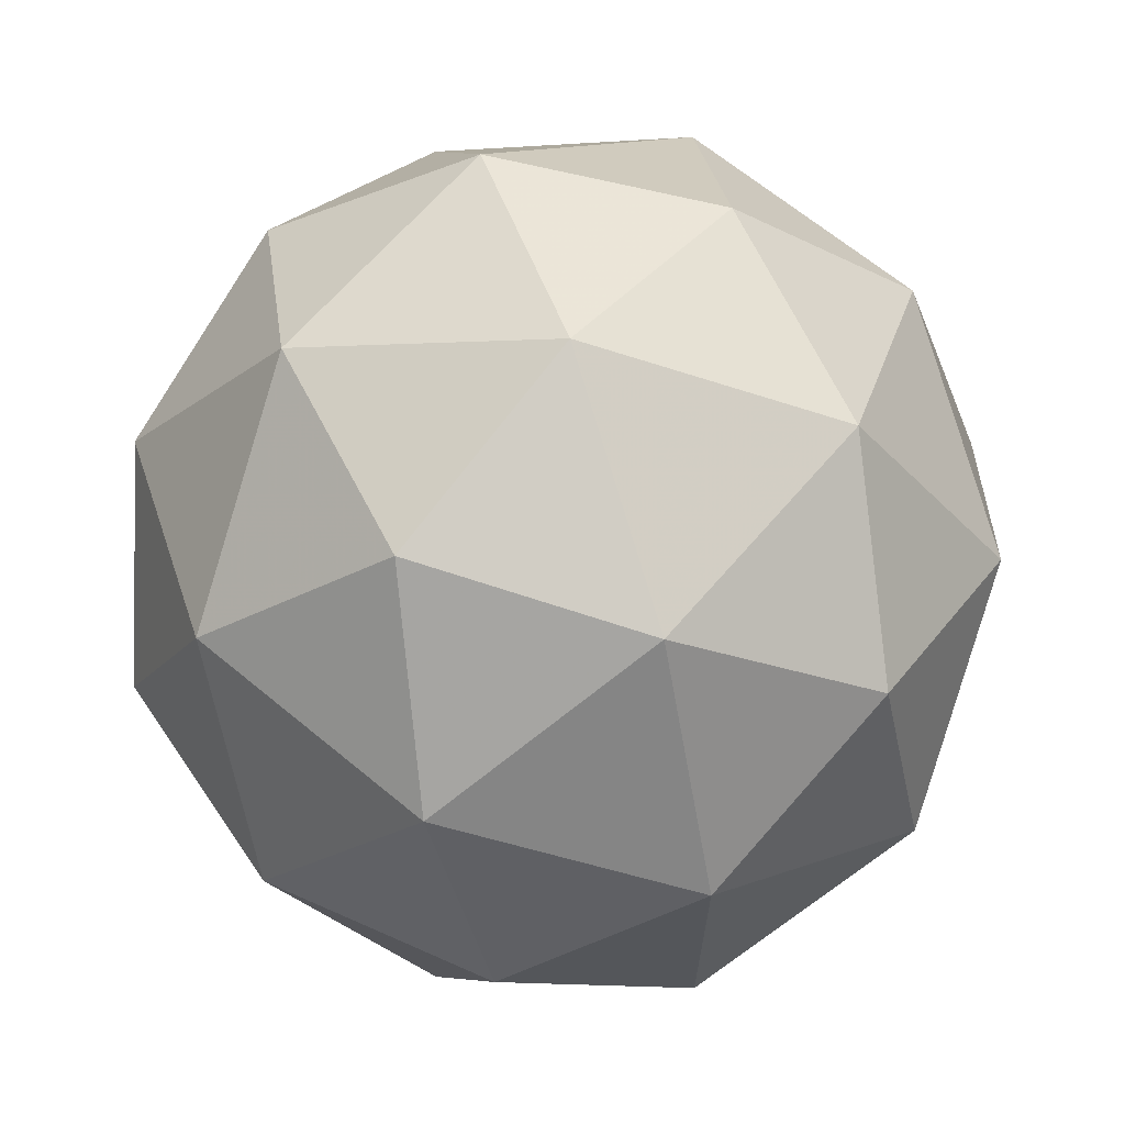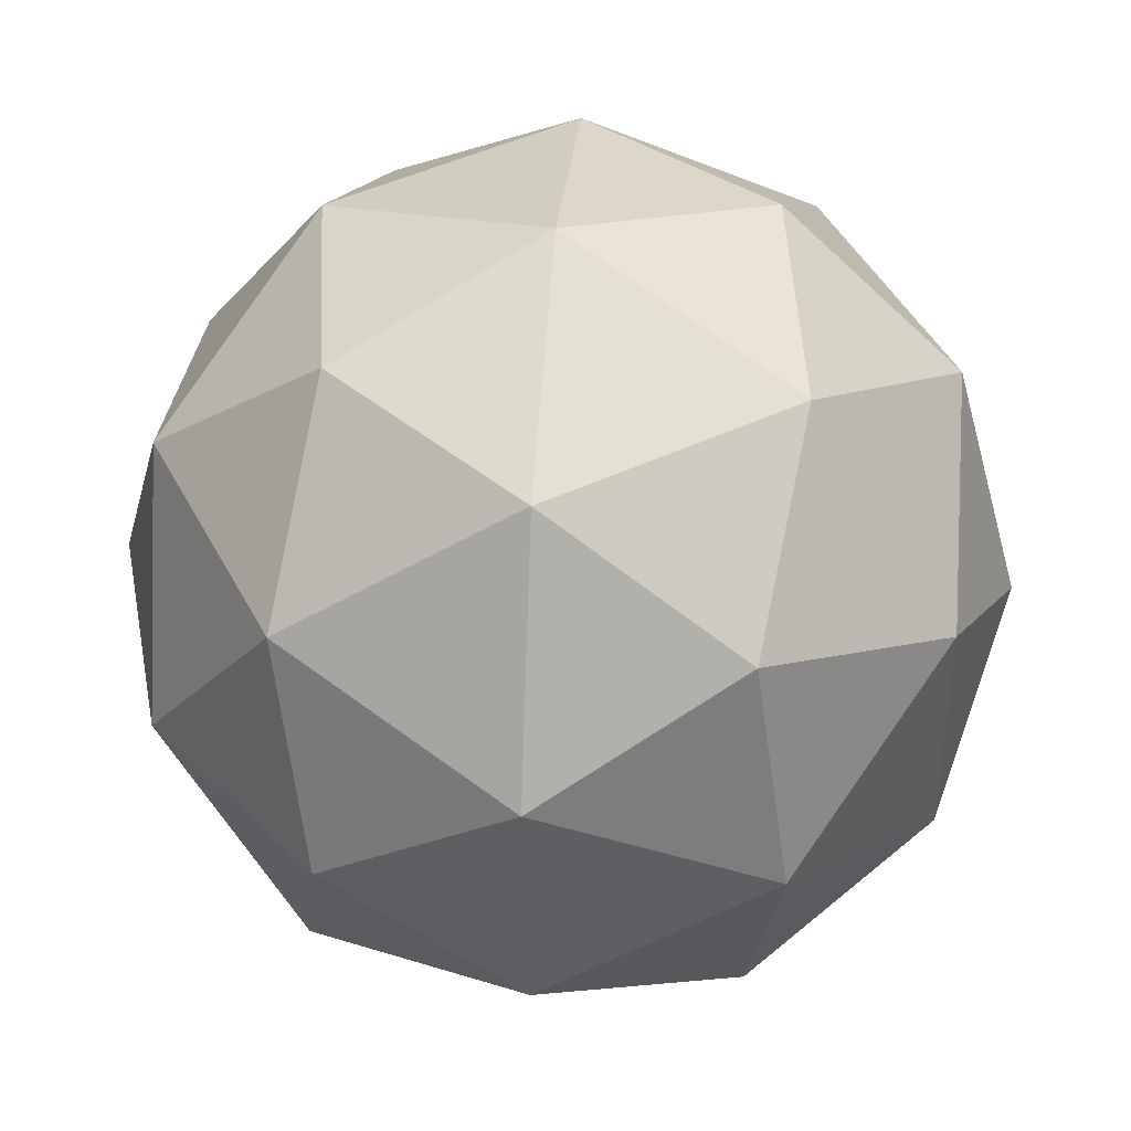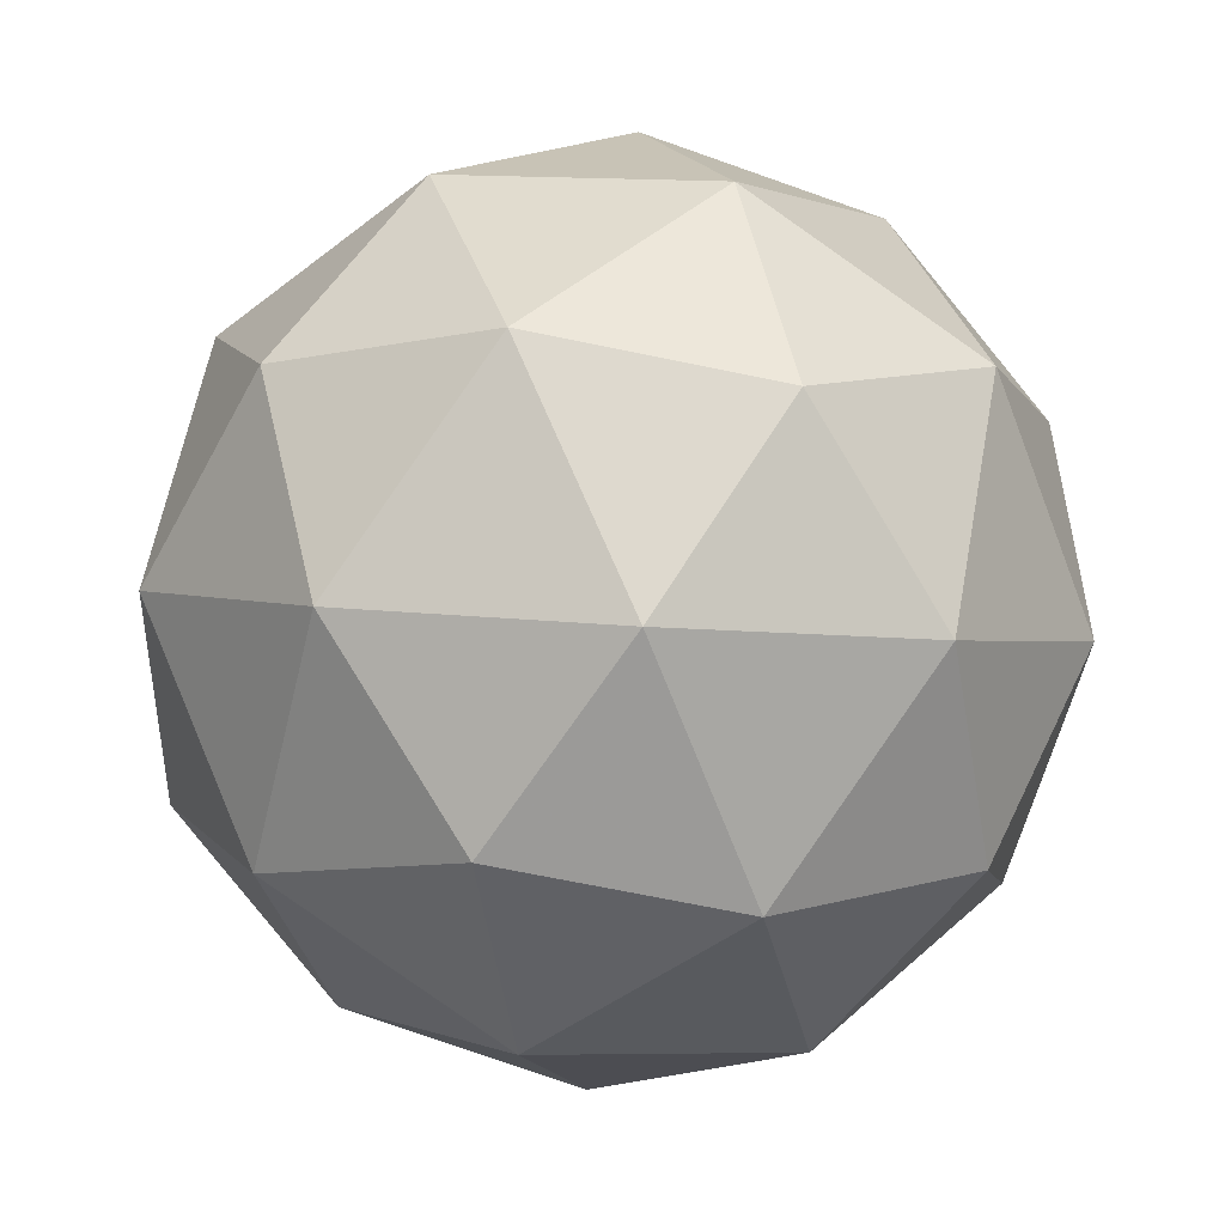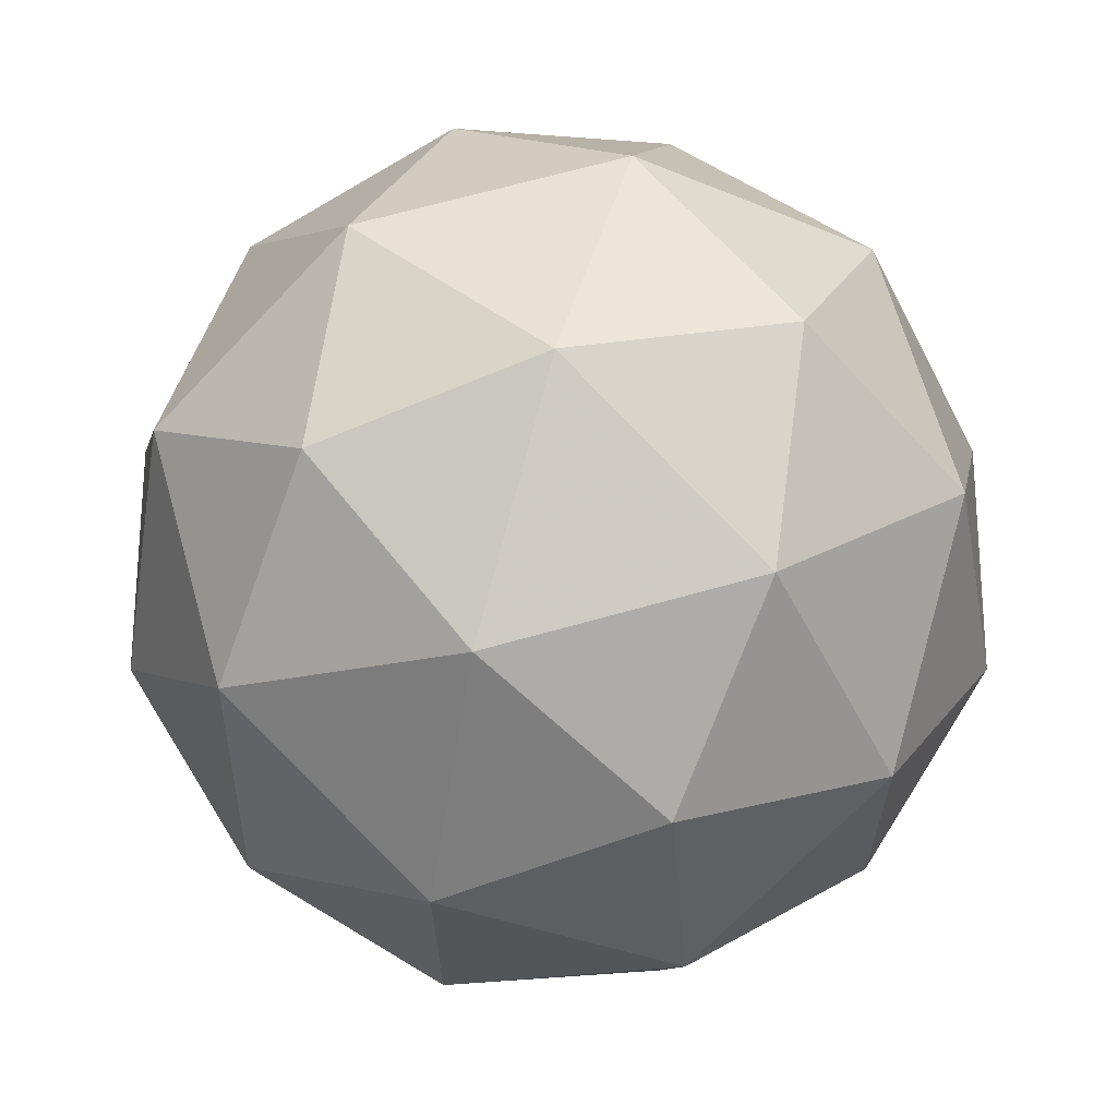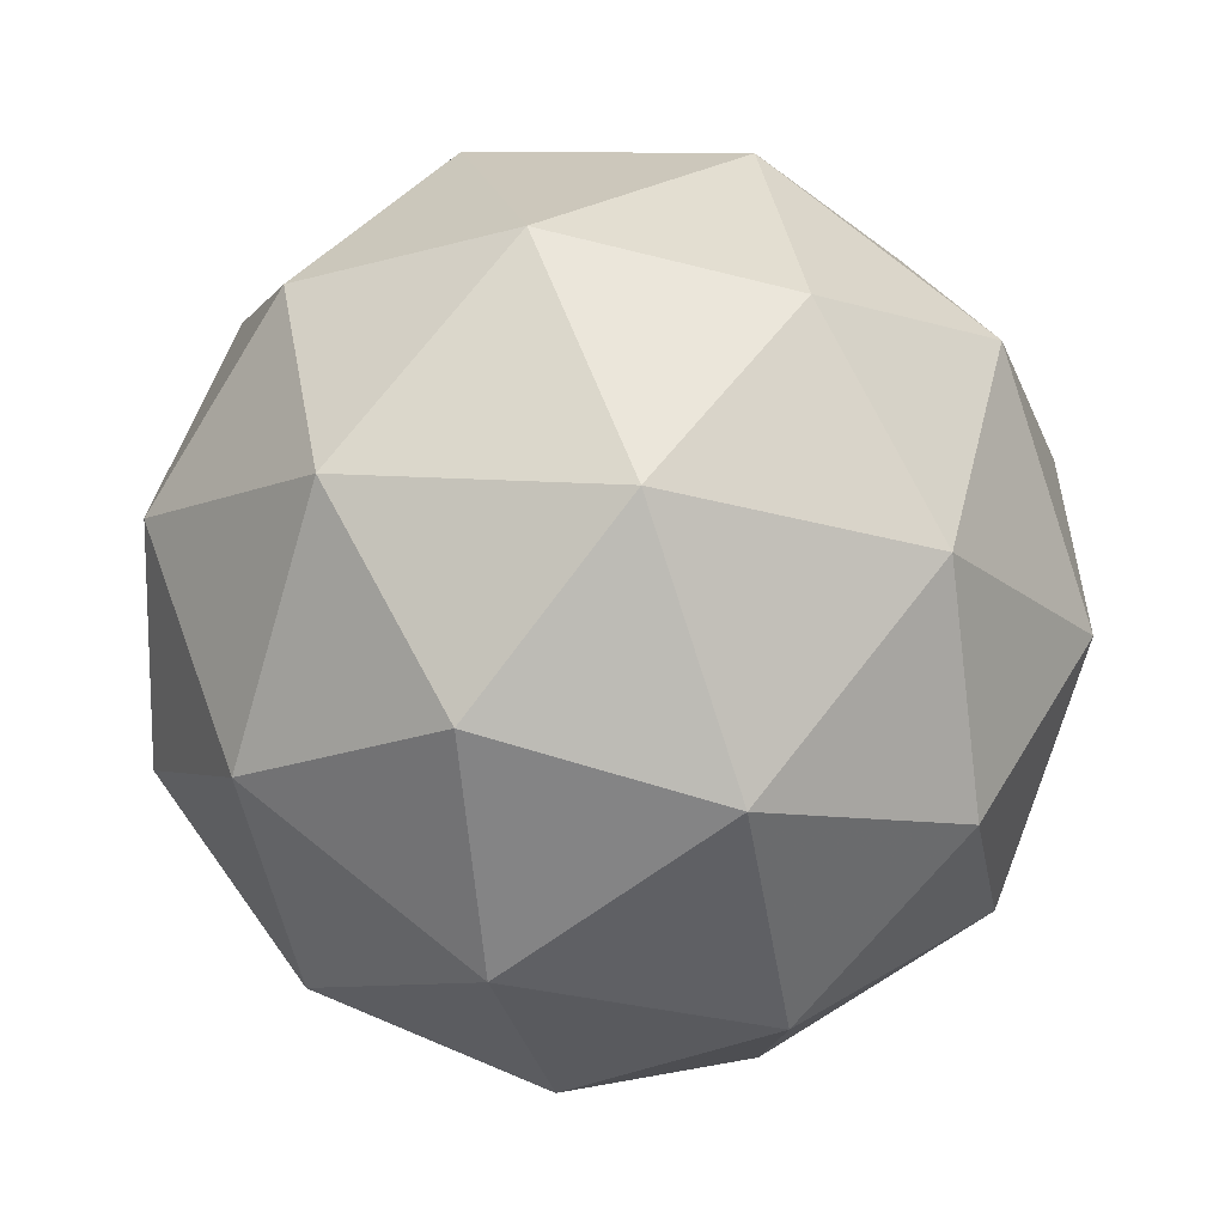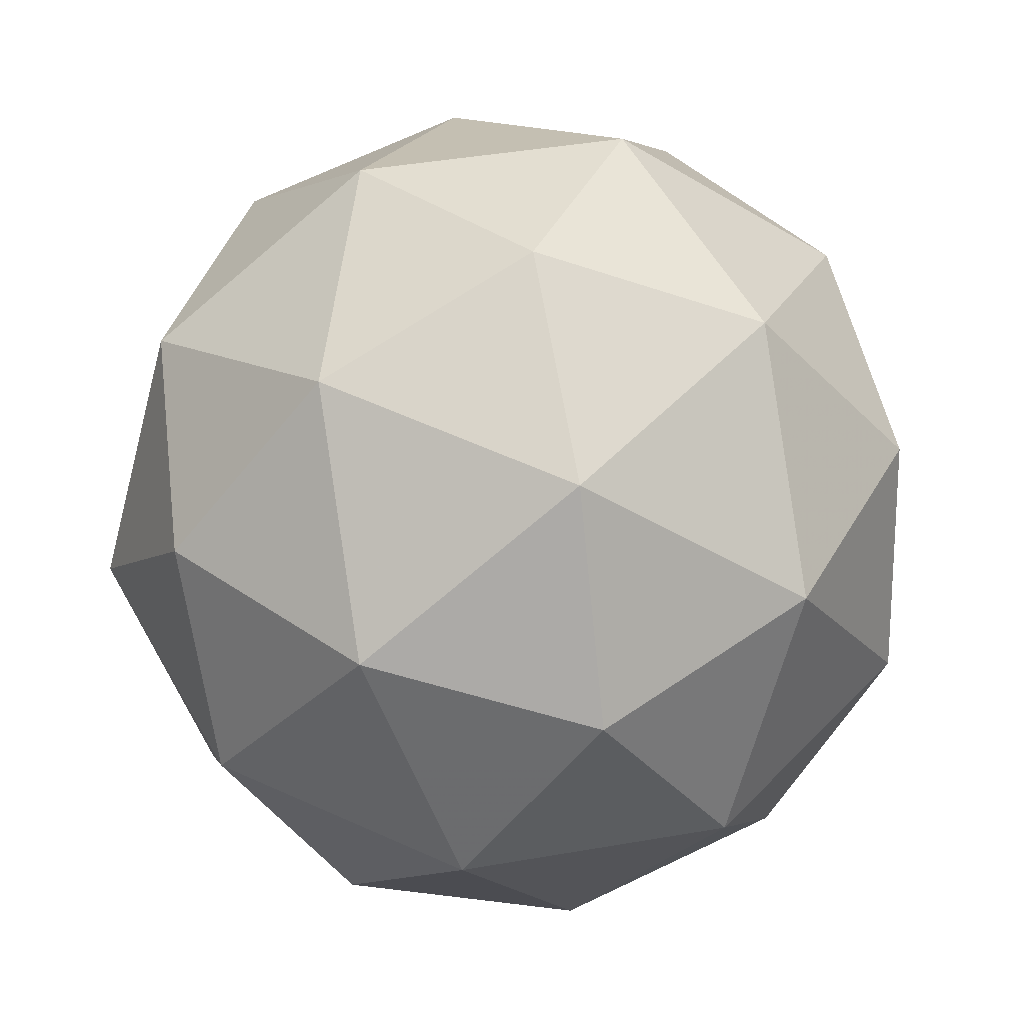
<metadata>
{"format":"obj","ext":"obj","renderer":"f3d","projection":"perspective","resolution":1024,"background":"white","views":[{"elev":14.2,"azim":72.1,"up":"+Z"},{"elev":-42.0,"azim":24.7,"up":"+Z"},{"elev":-12.7,"azim":8.4,"up":"+Y"},{"elev":12.8,"azim":129.2,"up":"+Y"},{"elev":27.2,"azim":69.4,"up":"+Z"},{"elev":15.2,"azim":-17.0,"up":"+Z"}]}
</metadata>
<code>
v 0.4869 0.9653 -0.2399
v 0.4634 1.03 -0.1912
v 0.5365 1.033 -0.2327
v 0.5701 0.9558 -0.232
v 0.5178 0.905 -0.1901
v 0.4519 0.9507 -0.1648
v 0.532 1.06 -0.1532
v 0.598 1.014 -0.1784
v 0.5865 0.9353 -0.1521
v 0.5134 0.9321 -0.1106
v 0.4797 1.009 -0.1113
v 0.5629 0.9997 -0.1034
v 0.5094 1.002 -0.2476
v 0.4664 1 -0.2232
v 0.4956 1.04 -0.219
v 0.4458 0.9915 -0.1791
v 0.4596 0.9537 -0.2078
v 0.5292 0.9567 -0.2472
v 0.5583 0.9964 -0.243
v 0.4984 0.9268 -0.2226
v 0.5473 0.9212 -0.2179
v 0.4778 0.9182 -0.1785
v 0.4622 1.026 -0.1476
v 0.4554 0.9795 -0.1322
v 0.5359 1.058 -0.1967
v 0.4929 1.056 -0.1723
v 0.5945 0.9855 -0.2111
v 0.5747 1.031 -0.2115
v 0.5569 0.9092 -0.171
v 0.5877 0.939 -0.1956
v 0.4752 0.9342 -0.1317
v 0.514 0.9073 -0.1466
v 0.5025 1.044 -0.1253
v 0.5721 1.047 -0.1648
v 0.6041 0.9734 -0.1641
v 0.5543 0.9251 -0.1242
v 0.4916 0.9686 -0.1002
v 0.5515 1.038 -0.1207
v 0.5207 1.008 -0.09601
v 0.5902 1.011 -0.1355
v 0.5835 0.9648 -0.12
v 0.5405 0.963 -0.0956
f 1 14 13
f 2 14 16
f 1 13 18
f 1 18 20
f 1 20 17
f 2 16 23
f 3 15 25
f 4 19 27
f 5 21 29
f 6 22 31
f 2 23 26
f 3 25 28
f 4 27 30
f 5 29 32
f 6 31 24
f 7 33 38
f 8 34 40
f 9 35 41
f 10 36 42
f 11 37 39
f 39 42 12
f 39 37 42
f 37 10 42
f 42 41 12
f 42 36 41
f 36 9 41
f 41 40 12
f 41 35 40
f 35 8 40
f 40 38 12
f 40 34 38
f 34 7 38
f 38 39 12
f 38 33 39
f 33 11 39
f 24 37 11
f 24 31 37
f 31 10 37
f 32 36 10
f 32 29 36
f 29 9 36
f 30 35 9
f 30 27 35
f 27 8 35
f 28 34 8
f 28 25 34
f 25 7 34
f 26 33 7
f 26 23 33
f 23 11 33
f 31 32 10
f 31 22 32
f 22 5 32
f 29 30 9
f 29 21 30
f 21 4 30
f 27 28 8
f 27 19 28
f 19 3 28
f 25 26 7
f 25 15 26
f 15 2 26
f 23 24 11
f 23 16 24
f 16 6 24
f 17 22 6
f 17 20 22
f 20 5 22
f 20 21 5
f 20 18 21
f 18 4 21
f 18 19 4
f 18 13 19
f 13 3 19
f 16 17 6
f 16 14 17
f 14 1 17
f 13 15 3
f 13 14 15
f 14 2 15

</code>
